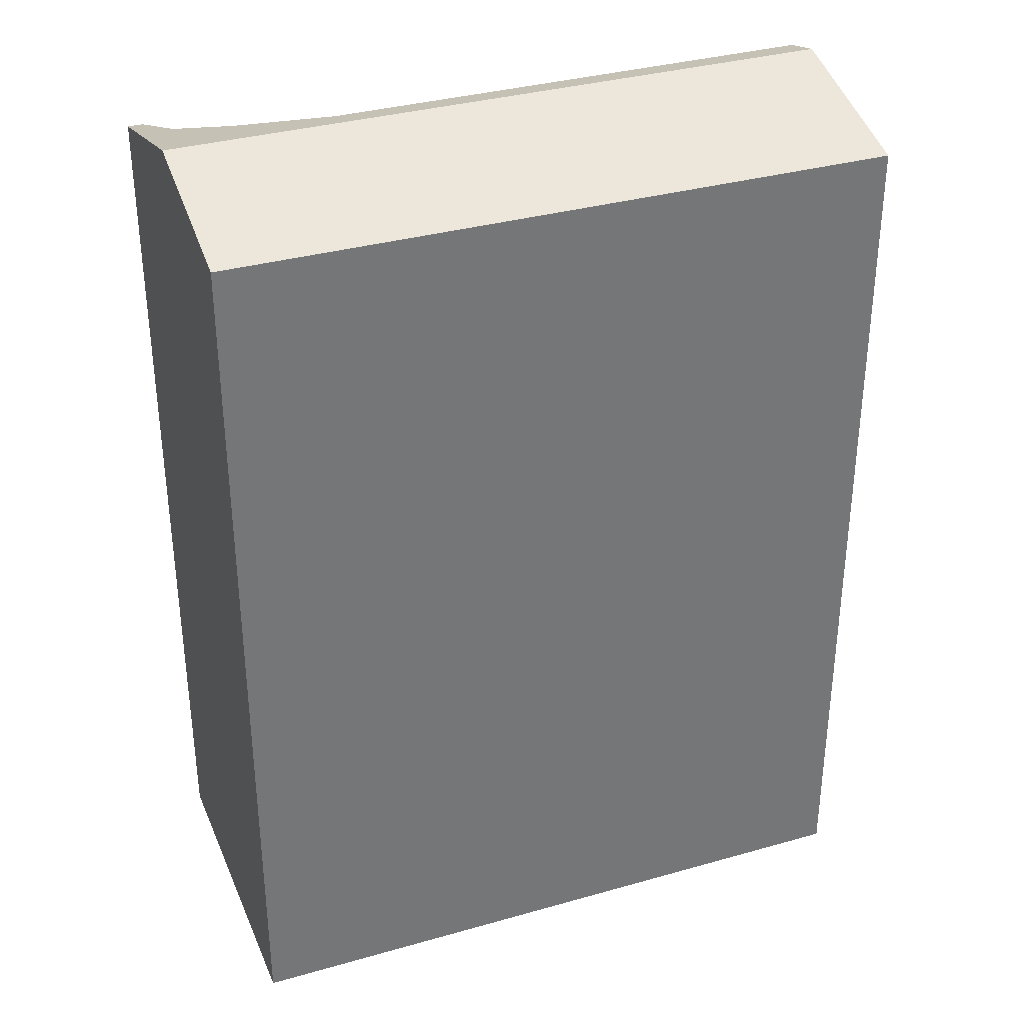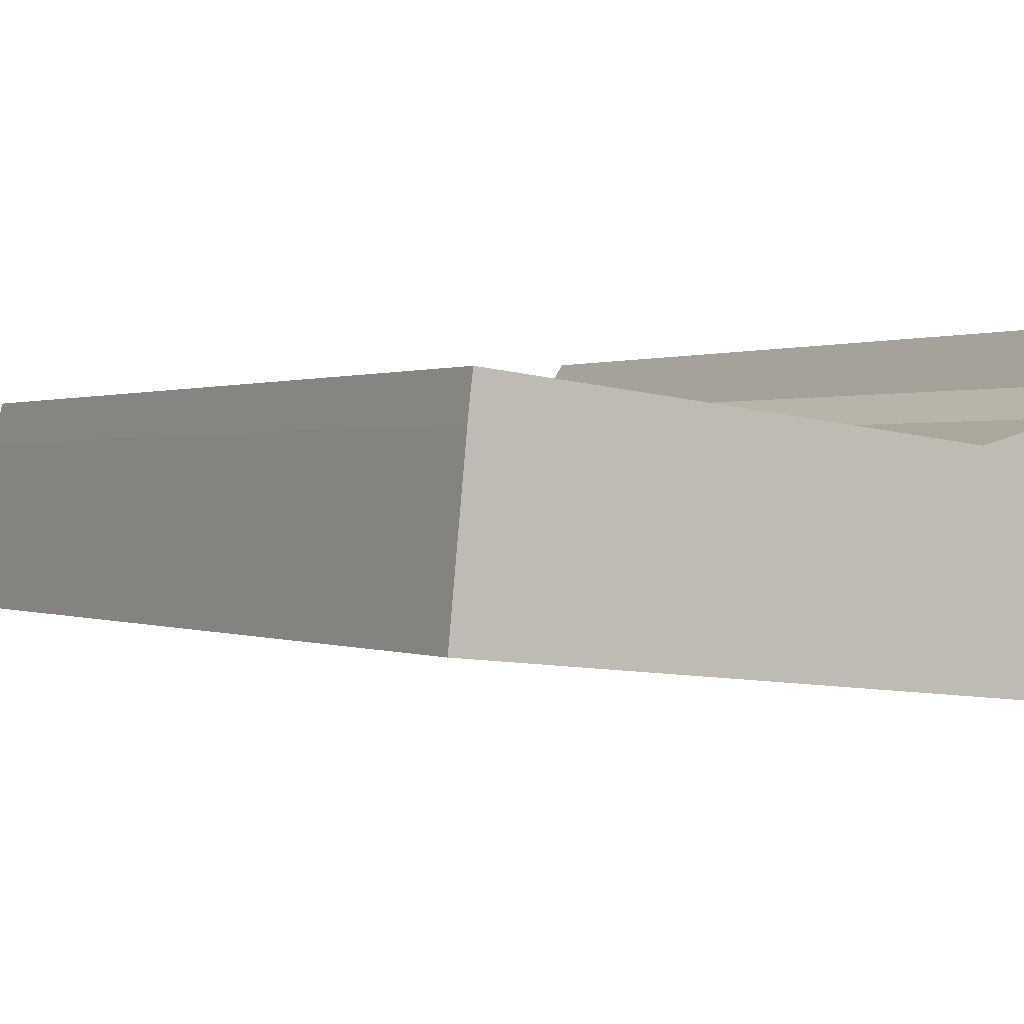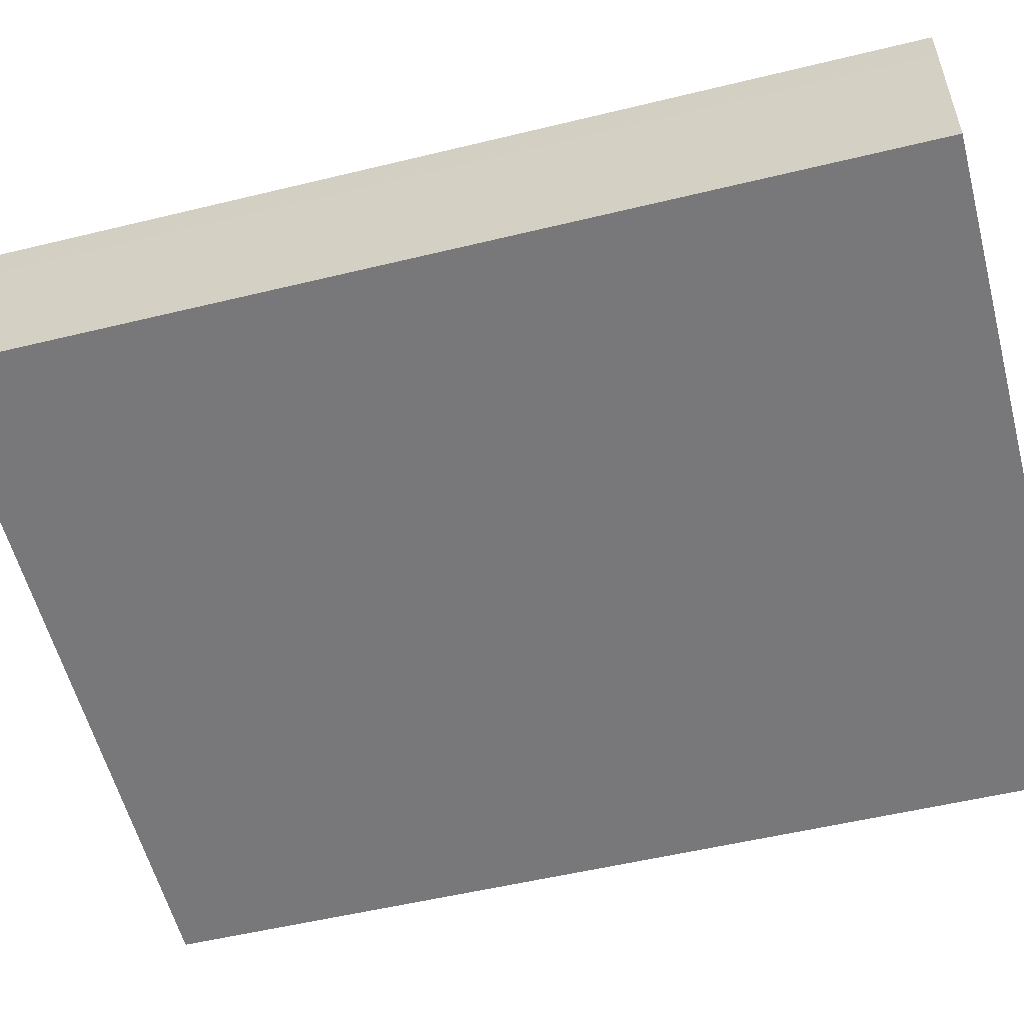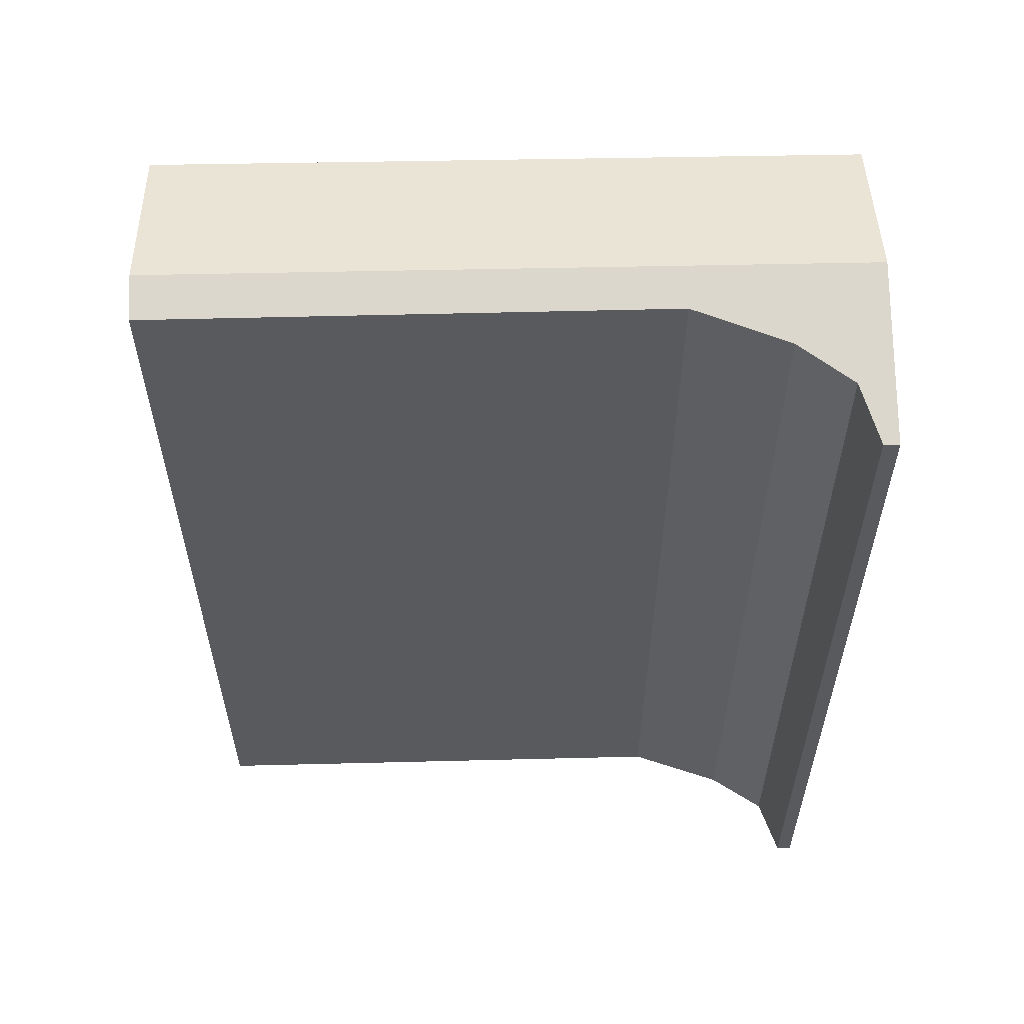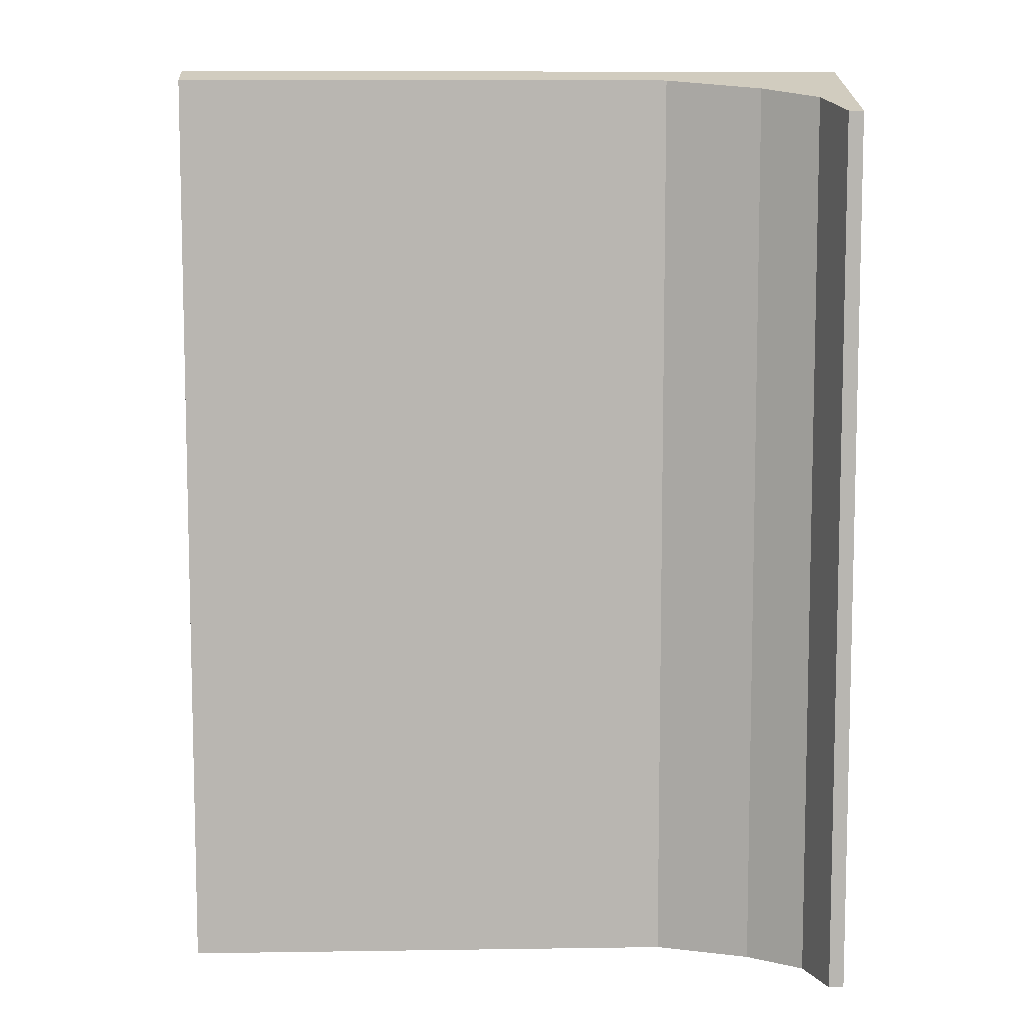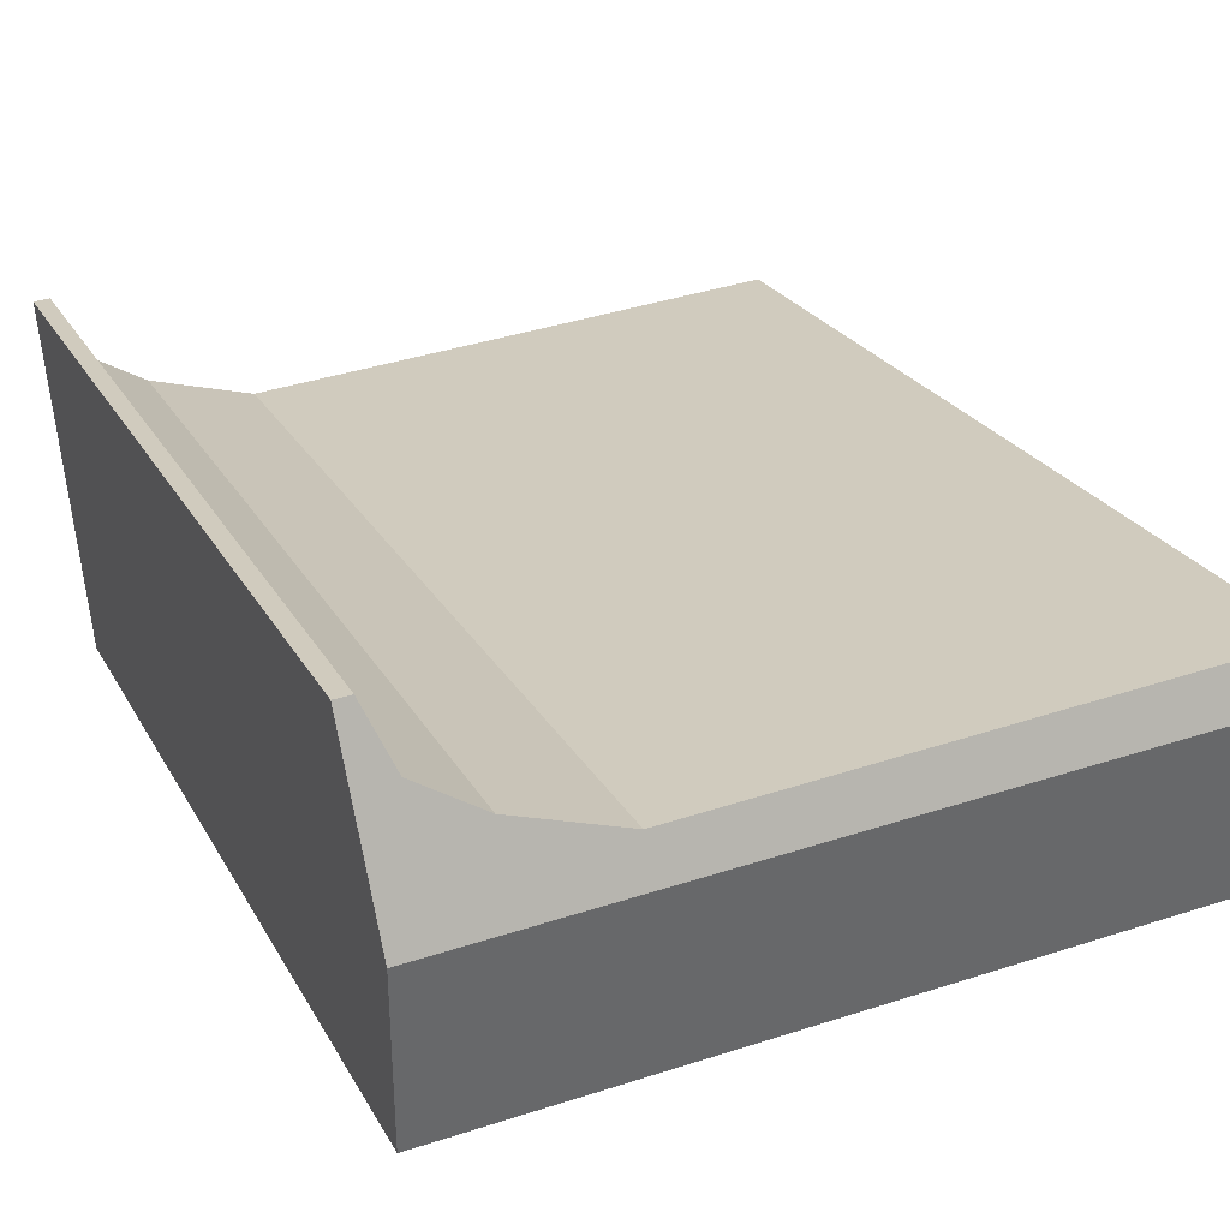
<metadata>
{"format":"obj","ext":"obj","renderer":"f3d","projection":"perspective","resolution":1024,"background":"white","views":[{"elev":34.2,"azim":164.7,"up":"+Y"},{"elev":0.5,"azim":-32.6,"up":"+Z"},{"elev":-52.2,"azim":-75.2,"up":"+Z"},{"elev":58.2,"azim":4.6,"up":"+Y"},{"elev":8.5,"azim":3.8,"up":"+Y"},{"elev":22.9,"azim":158.3,"up":"+Z"}]}
</metadata>
<code>
v  9.413 11.84 3.509
v  9.197 12.45 1.306
v  9.215 11.84 3.525
v  8.895 12.04 2.816
v  8.139 12.18 2.402
v  6.867 12.3 2.078
v  0.222 12.45 2.228
v  0.289 12.3 2.777
v  0 11.84 7.249e-16
v  8.98 11.84 -0.897
v  6.867 -1.272e-16 2.078
v  0.289 -1.7e-16 2.777
v  8.139 -1.471e-16 2.402
v  9.215 -2.158e-16 3.525
v  9.413 -2.149e-16 3.509
v  8.895 -1.724e-16 2.816
v  8.98 5.493e-17 -0.897
v  9.197 -7.997e-17 1.306
v  0 0 0
v  0.222 -1.364e-16 2.228
v  0.25 -1.523e-16 2.488
g defaultobject
f 1 2 3
f 4 3 2
f 5 4 2
f 6 5 2
f 7 6 2
f 8 6 7
f 9 2 10
f 2 9 7
f 8 11 6
f 11 8 12
f 11 5 6
f 5 11 13
f 14 1 3
f 1 14 15
f 13 4 5
f 4 13 16
f 16 3 4
f 3 16 14
f 1 10 2
f 10 1 15
f 10 15 17
f 17 15 18
f 17 9 10
f 9 17 19
f 20 8 7
f 8 20 12
f 12 20 21
f 9 20 7
f 20 9 19
f 14 18 15
f 18 14 16
f 18 16 17
f 17 16 13
f 17 13 19
f 19 13 11
f 19 11 12
f 19 12 21
f 19 21 20

</code>
